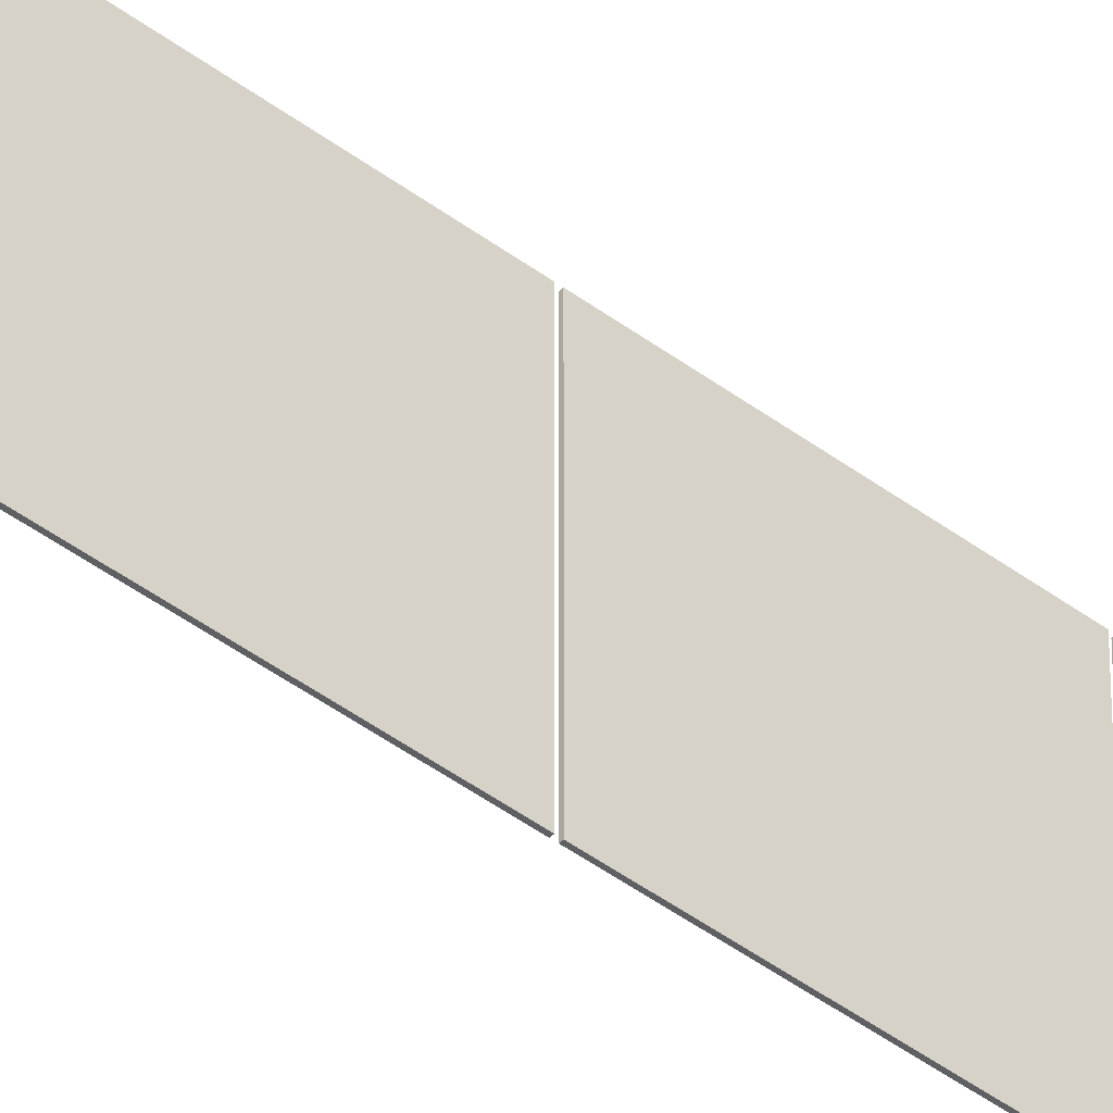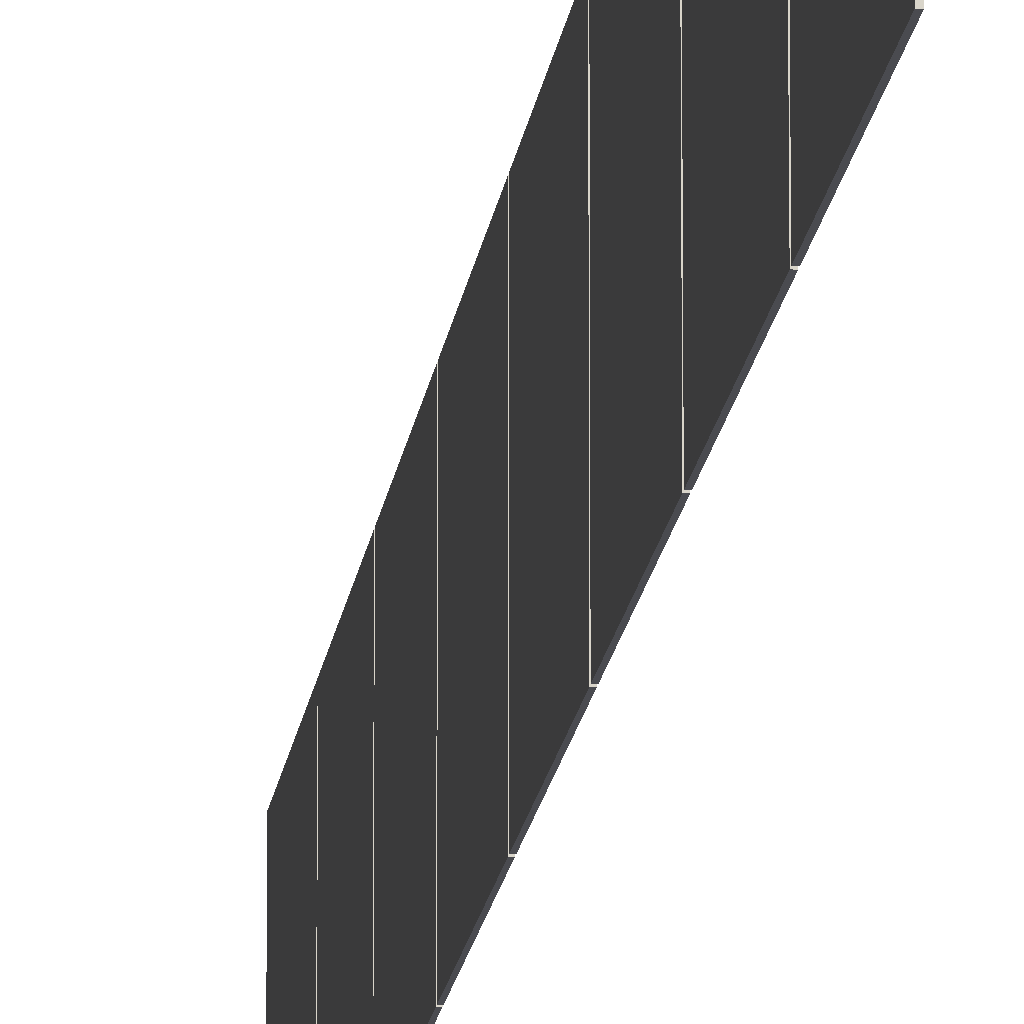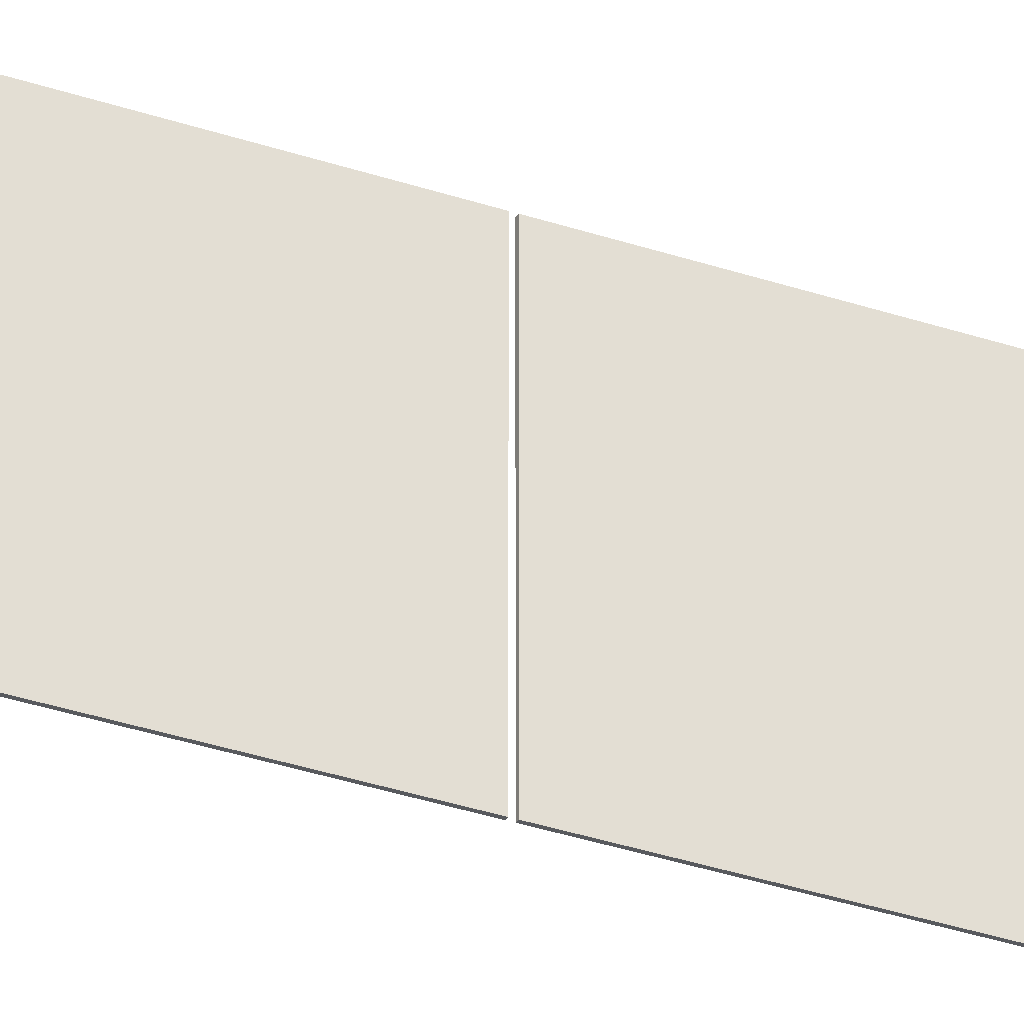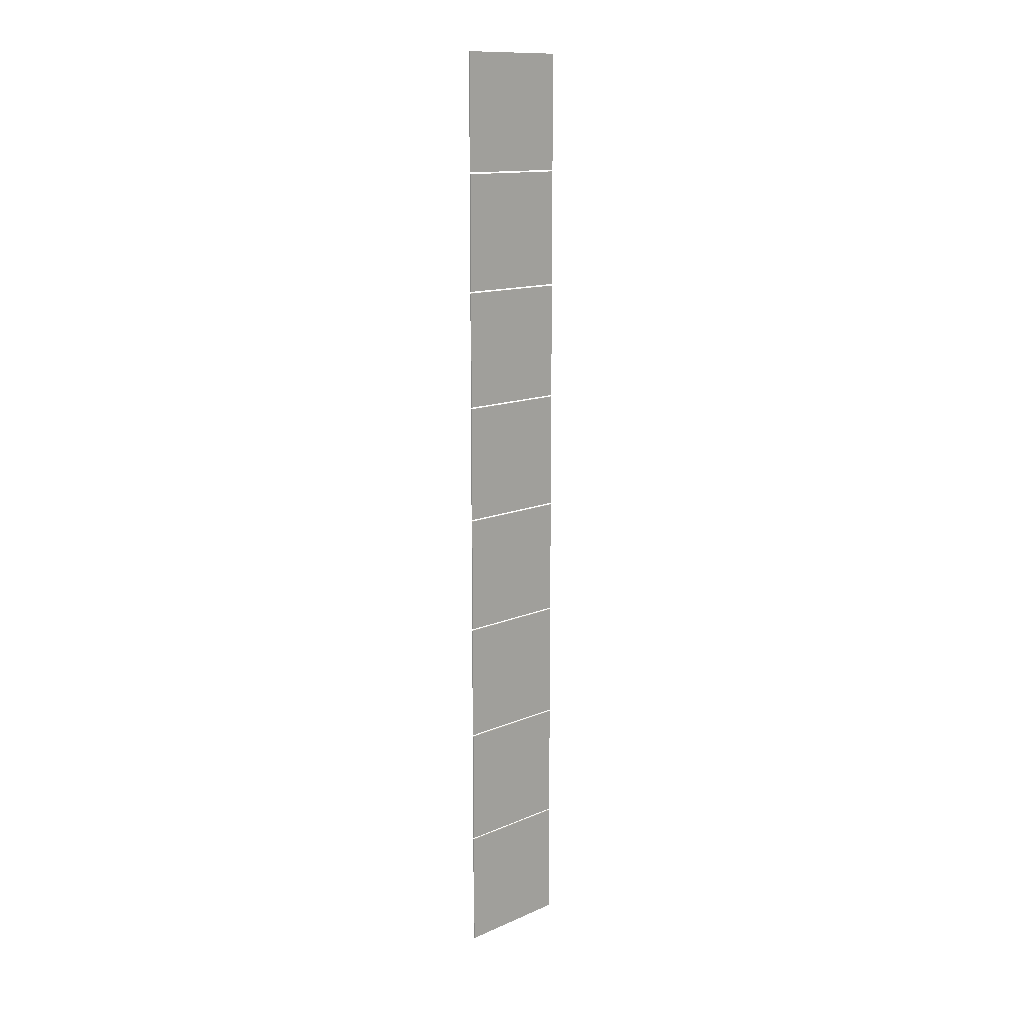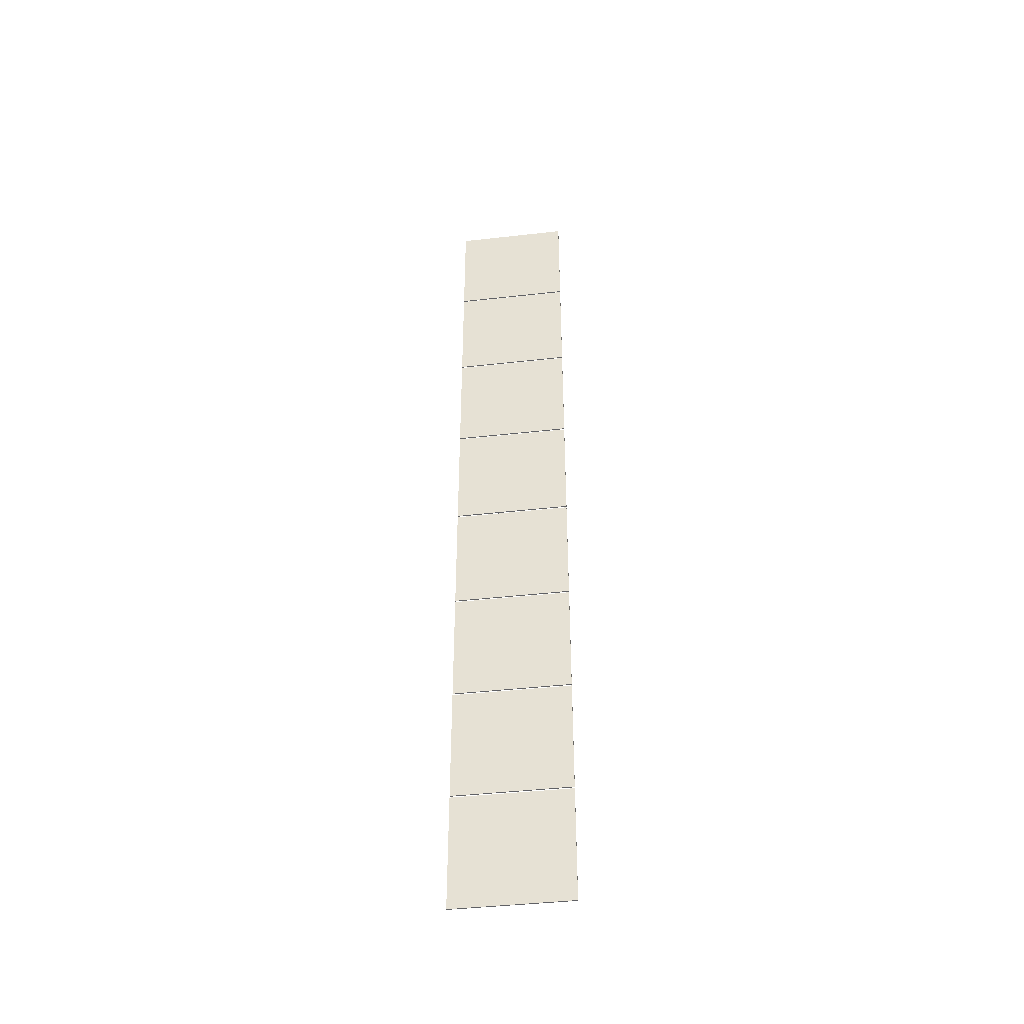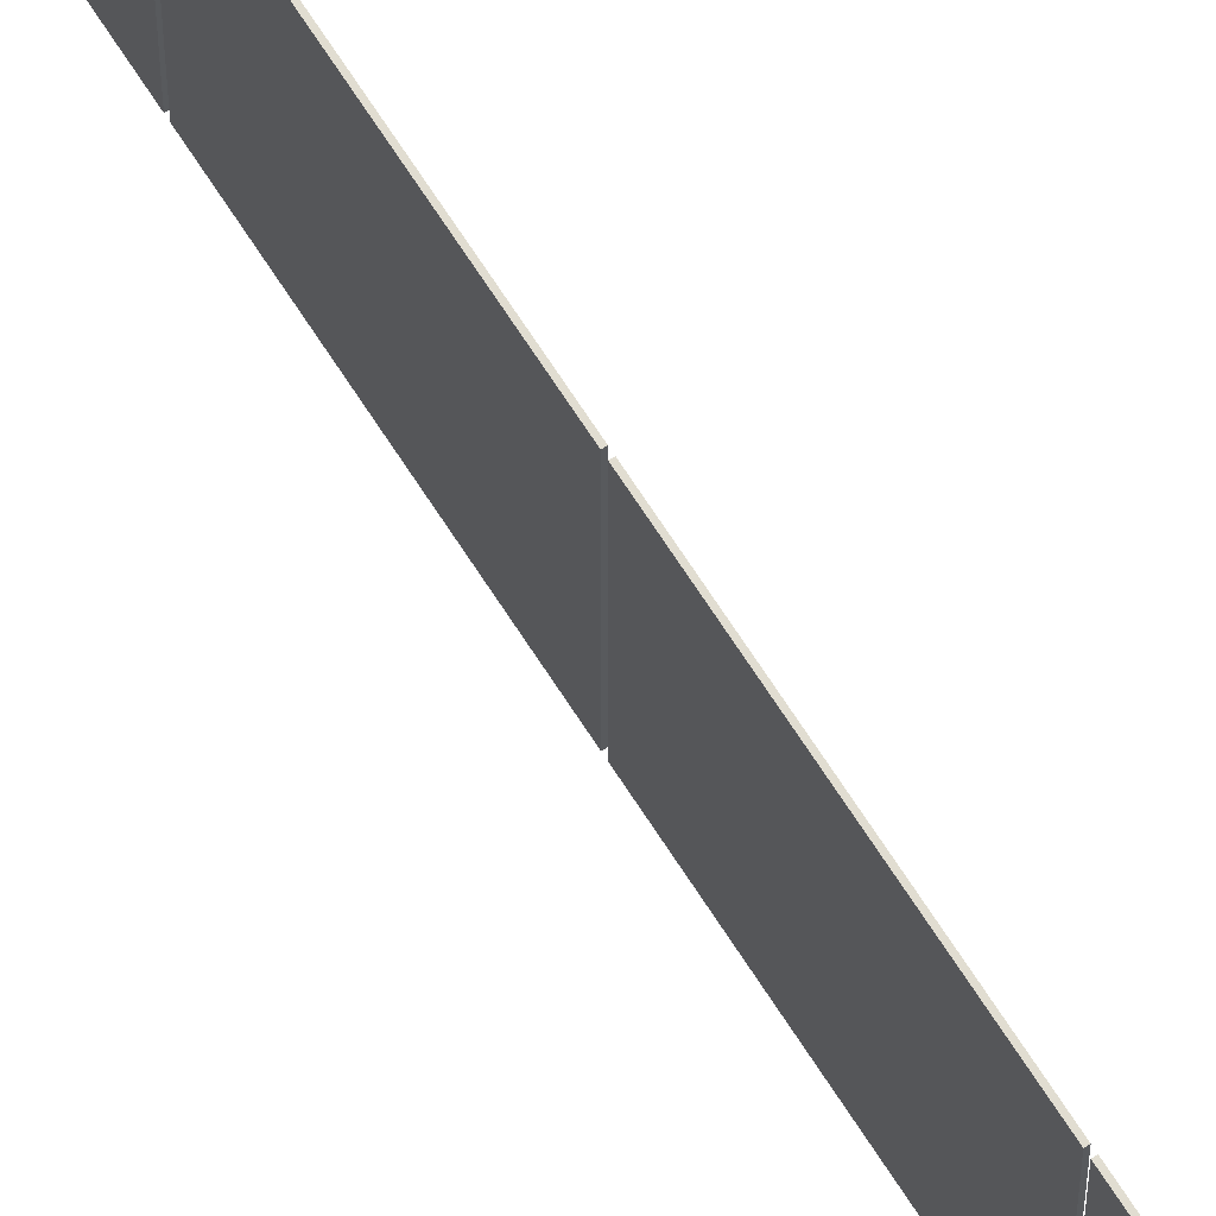
<metadata>
{"format":"obj","ext":"obj","renderer":"f3d","projection":"perspective","resolution":1024,"background":"white","views":[{"elev":-43.9,"azim":-131.5,"up":"+Y"},{"elev":-14.6,"azim":173.9,"up":"+Y"},{"elev":-30.7,"azim":63.3,"up":"+Y"},{"elev":13.1,"azim":-134.4,"up":"+Z"},{"elev":-43.2,"azim":-82.4,"up":"+Z"},{"elev":68.9,"azim":-32.7,"up":"+Y"}]}
</metadata>
<code>
o Cube.052_Cube.053
v -4.508 0.5002 1.626
v -4.508 1.5 1.626
v -4.508 1.5 2.626
v -4.508 0.5002 2.626
v -4.518 0.5002 1.626
v -4.518 1.5 1.626
v -4.518 1.5 2.626
v -4.518 0.5002 2.626
v -4.508 0.5002 2.641
v -4.508 1.5 2.641
v -4.508 1.5 3.641
v -4.508 0.5002 3.641
v -4.518 0.5002 2.641
v -4.518 1.5 2.641
v -4.518 1.5 3.641
v -4.518 0.5002 3.641
v -4.508 0.5002 3.656
v -4.508 1.5 3.656
v -4.508 1.5 4.656
v -4.508 0.5002 4.656
v -4.518 0.5002 3.656
v -4.518 1.5 3.656
v -4.518 1.5 4.656
v -4.518 0.5002 4.656
v -4.508 0.5002 4.671
v -4.508 1.5 4.671
v -4.508 1.5 5.671
v -4.508 0.5002 5.671
v -4.518 0.5002 4.671
v -4.518 1.5 4.671
v -4.518 1.5 5.671
v -4.518 0.5002 5.671
v -4.508 0.5002 5.688
v -4.508 1.5 5.688
v -4.508 1.5 6.688
v -4.508 0.5002 6.688
v -4.518 0.5002 5.688
v -4.518 1.5 5.688
v -4.518 1.5 6.688
v -4.518 0.5002 6.688
v -4.508 0.5002 6.703
v -4.508 1.5 6.703
v -4.508 1.5 7.703
v -4.508 0.5002 7.703
v -4.518 0.5002 6.703
v -4.518 1.5 6.703
v -4.518 1.5 7.703
v -4.518 0.5002 7.703
v -4.508 0.5002 7.718
v -4.508 1.5 7.718
v -4.508 1.5 8.718
v -4.508 0.5002 8.718
v -4.518 0.5002 7.718
v -4.518 1.5 7.718
v -4.518 1.5 8.718
v -4.518 0.5002 8.718
v -4.508 0.5002 8.733
v -4.508 1.5 8.733
v -4.508 1.5 9.733
v -4.508 0.5002 9.733
v -4.518 0.5002 8.733
v -4.518 1.5 8.733
v -4.518 1.5 9.733
v -4.518 0.5002 9.733
f 5 6 2 1
f 6 7 3 2
f 7 8 4 3
f 8 5 1 4
f 1 2 3 4
f 8 7 6 5
f 13 14 10 9
f 14 15 11 10
f 15 16 12 11
f 16 13 9 12
f 9 10 11 12
f 16 15 14 13
f 21 22 18 17
f 22 23 19 18
f 23 24 20 19
f 24 21 17 20
f 17 18 19 20
f 24 23 22 21
f 29 30 26 25
f 30 31 27 26
f 31 32 28 27
f 32 29 25 28
f 25 26 27 28
f 32 31 30 29
f 37 38 34 33
f 38 39 35 34
f 39 40 36 35
f 40 37 33 36
f 33 34 35 36
f 40 39 38 37
f 45 46 42 41
f 46 47 43 42
f 47 48 44 43
f 48 45 41 44
f 41 42 43 44
f 48 47 46 45
f 53 54 50 49
f 54 55 51 50
f 55 56 52 51
f 56 53 49 52
f 49 50 51 52
f 56 55 54 53
f 61 62 58 57
f 62 63 59 58
f 63 64 60 59
f 64 61 57 60
f 57 58 59 60
f 64 63 62 61

</code>
